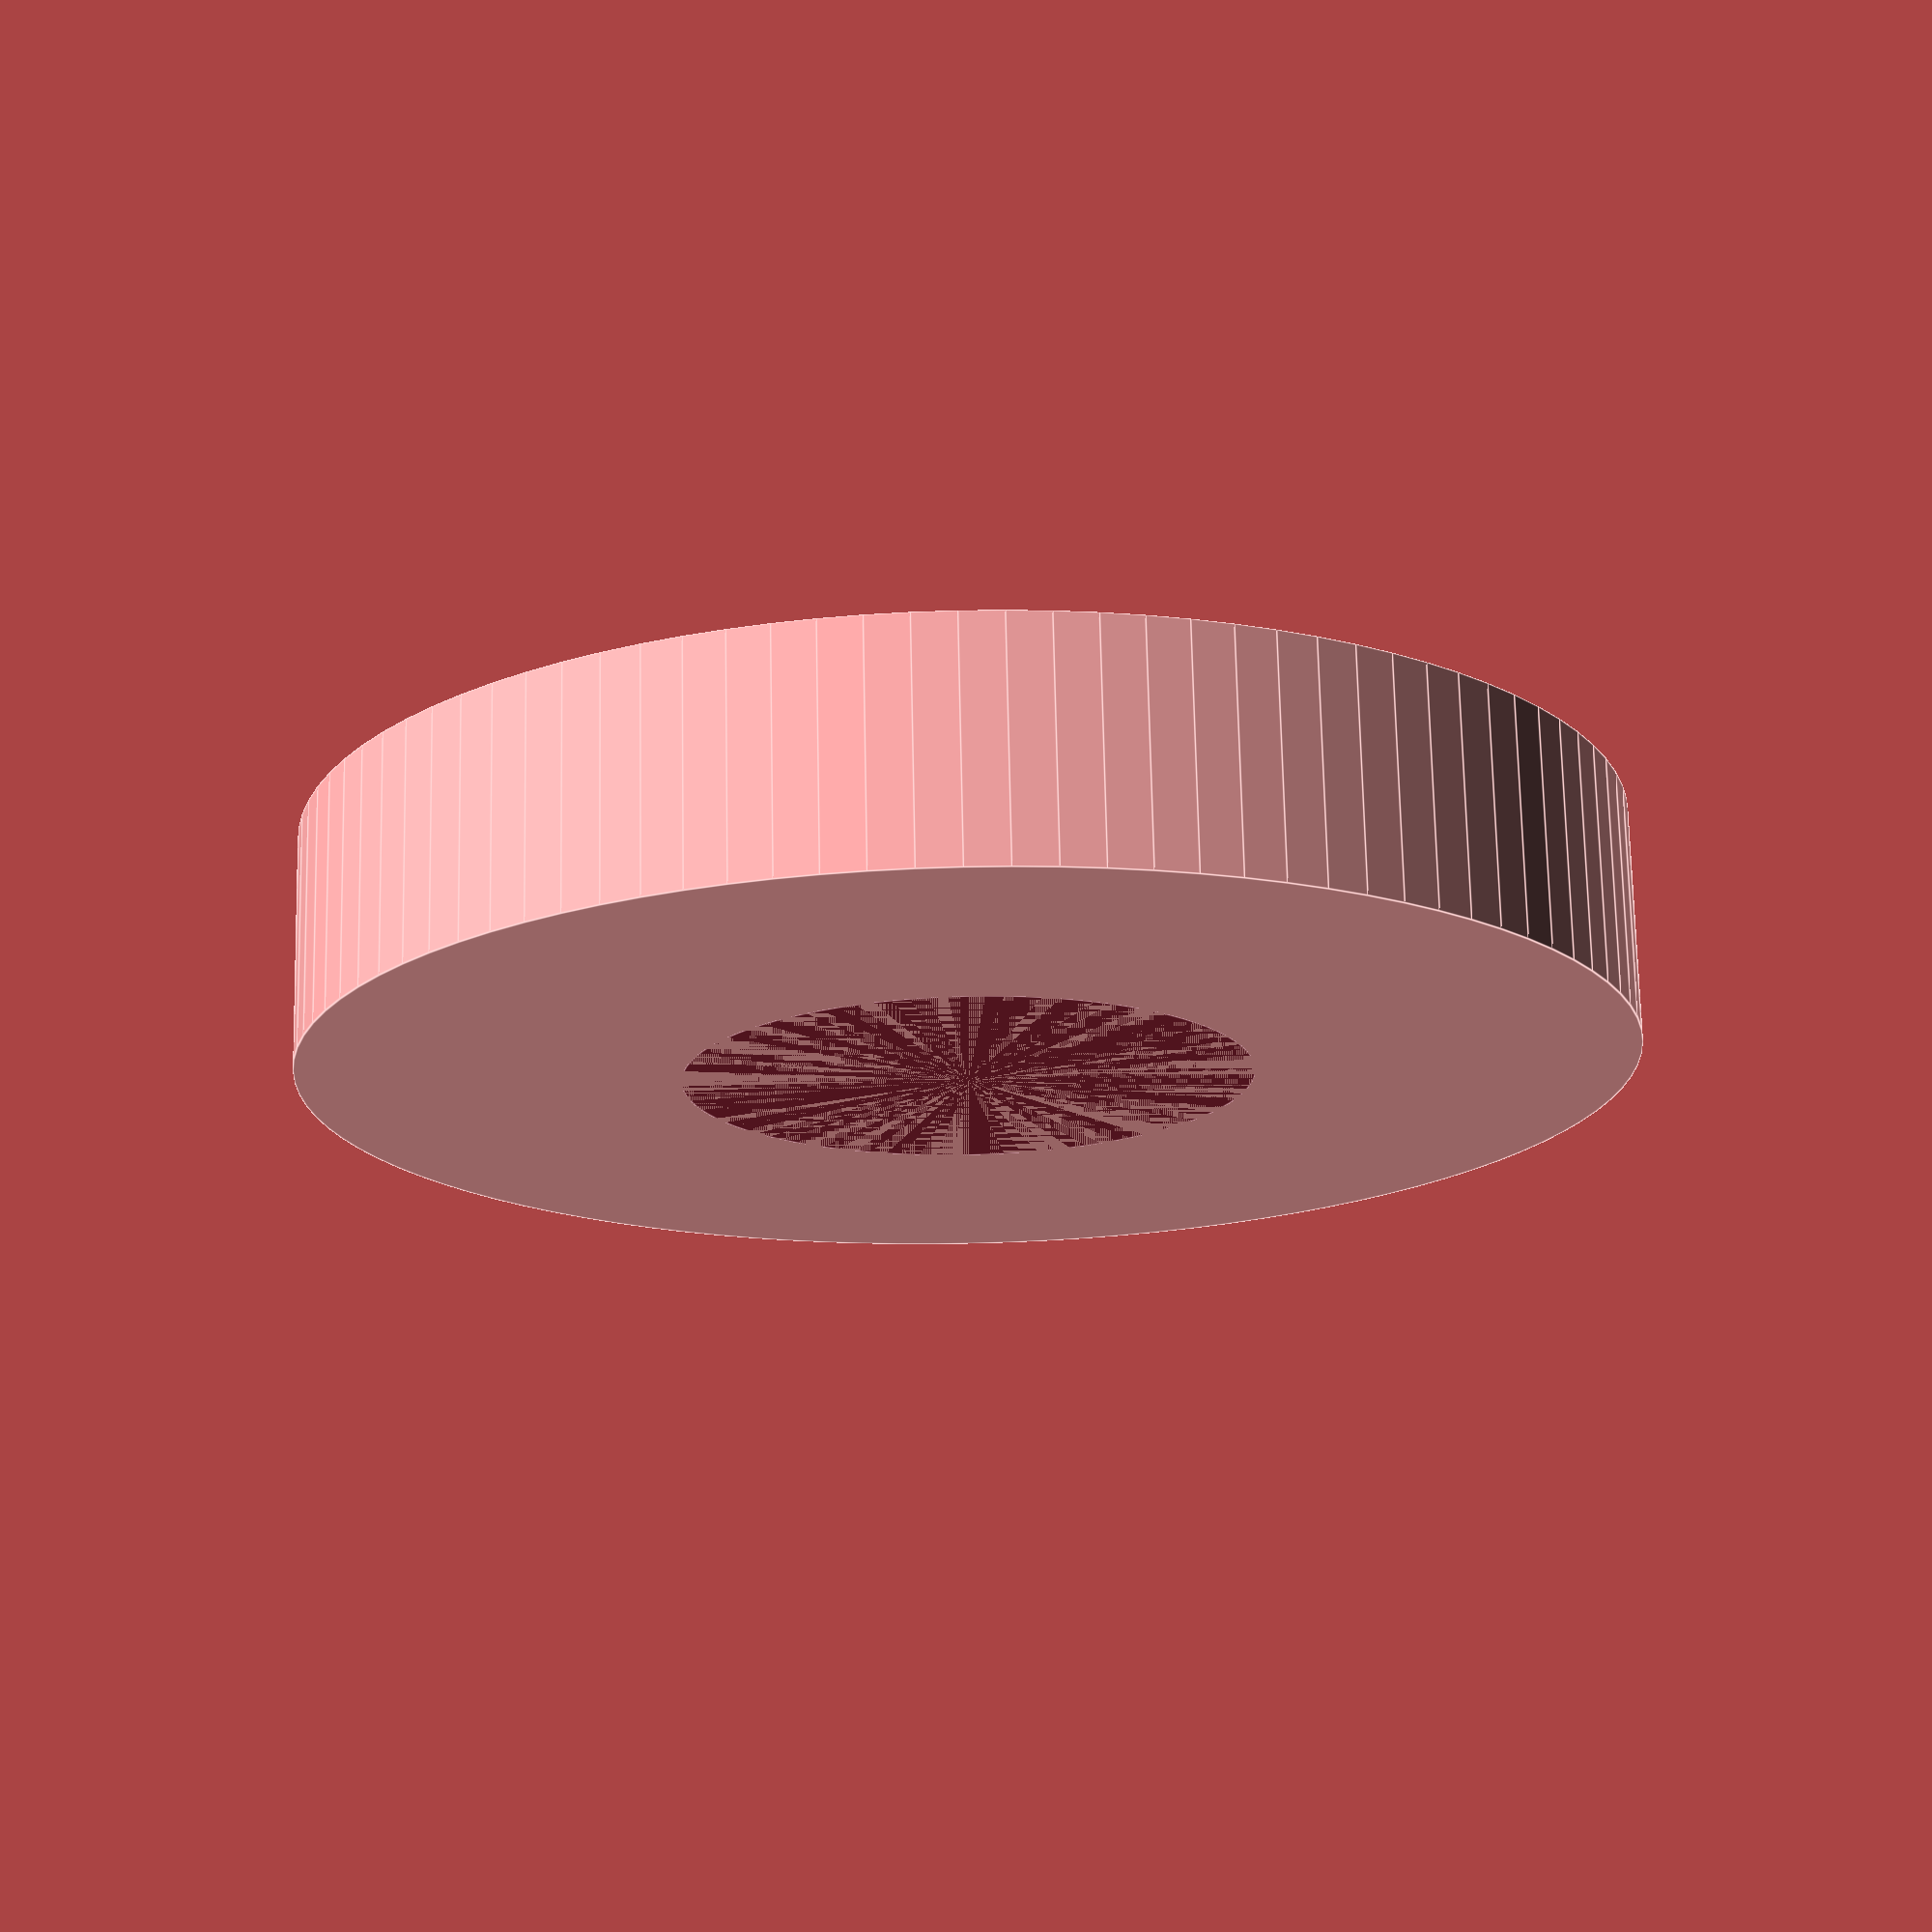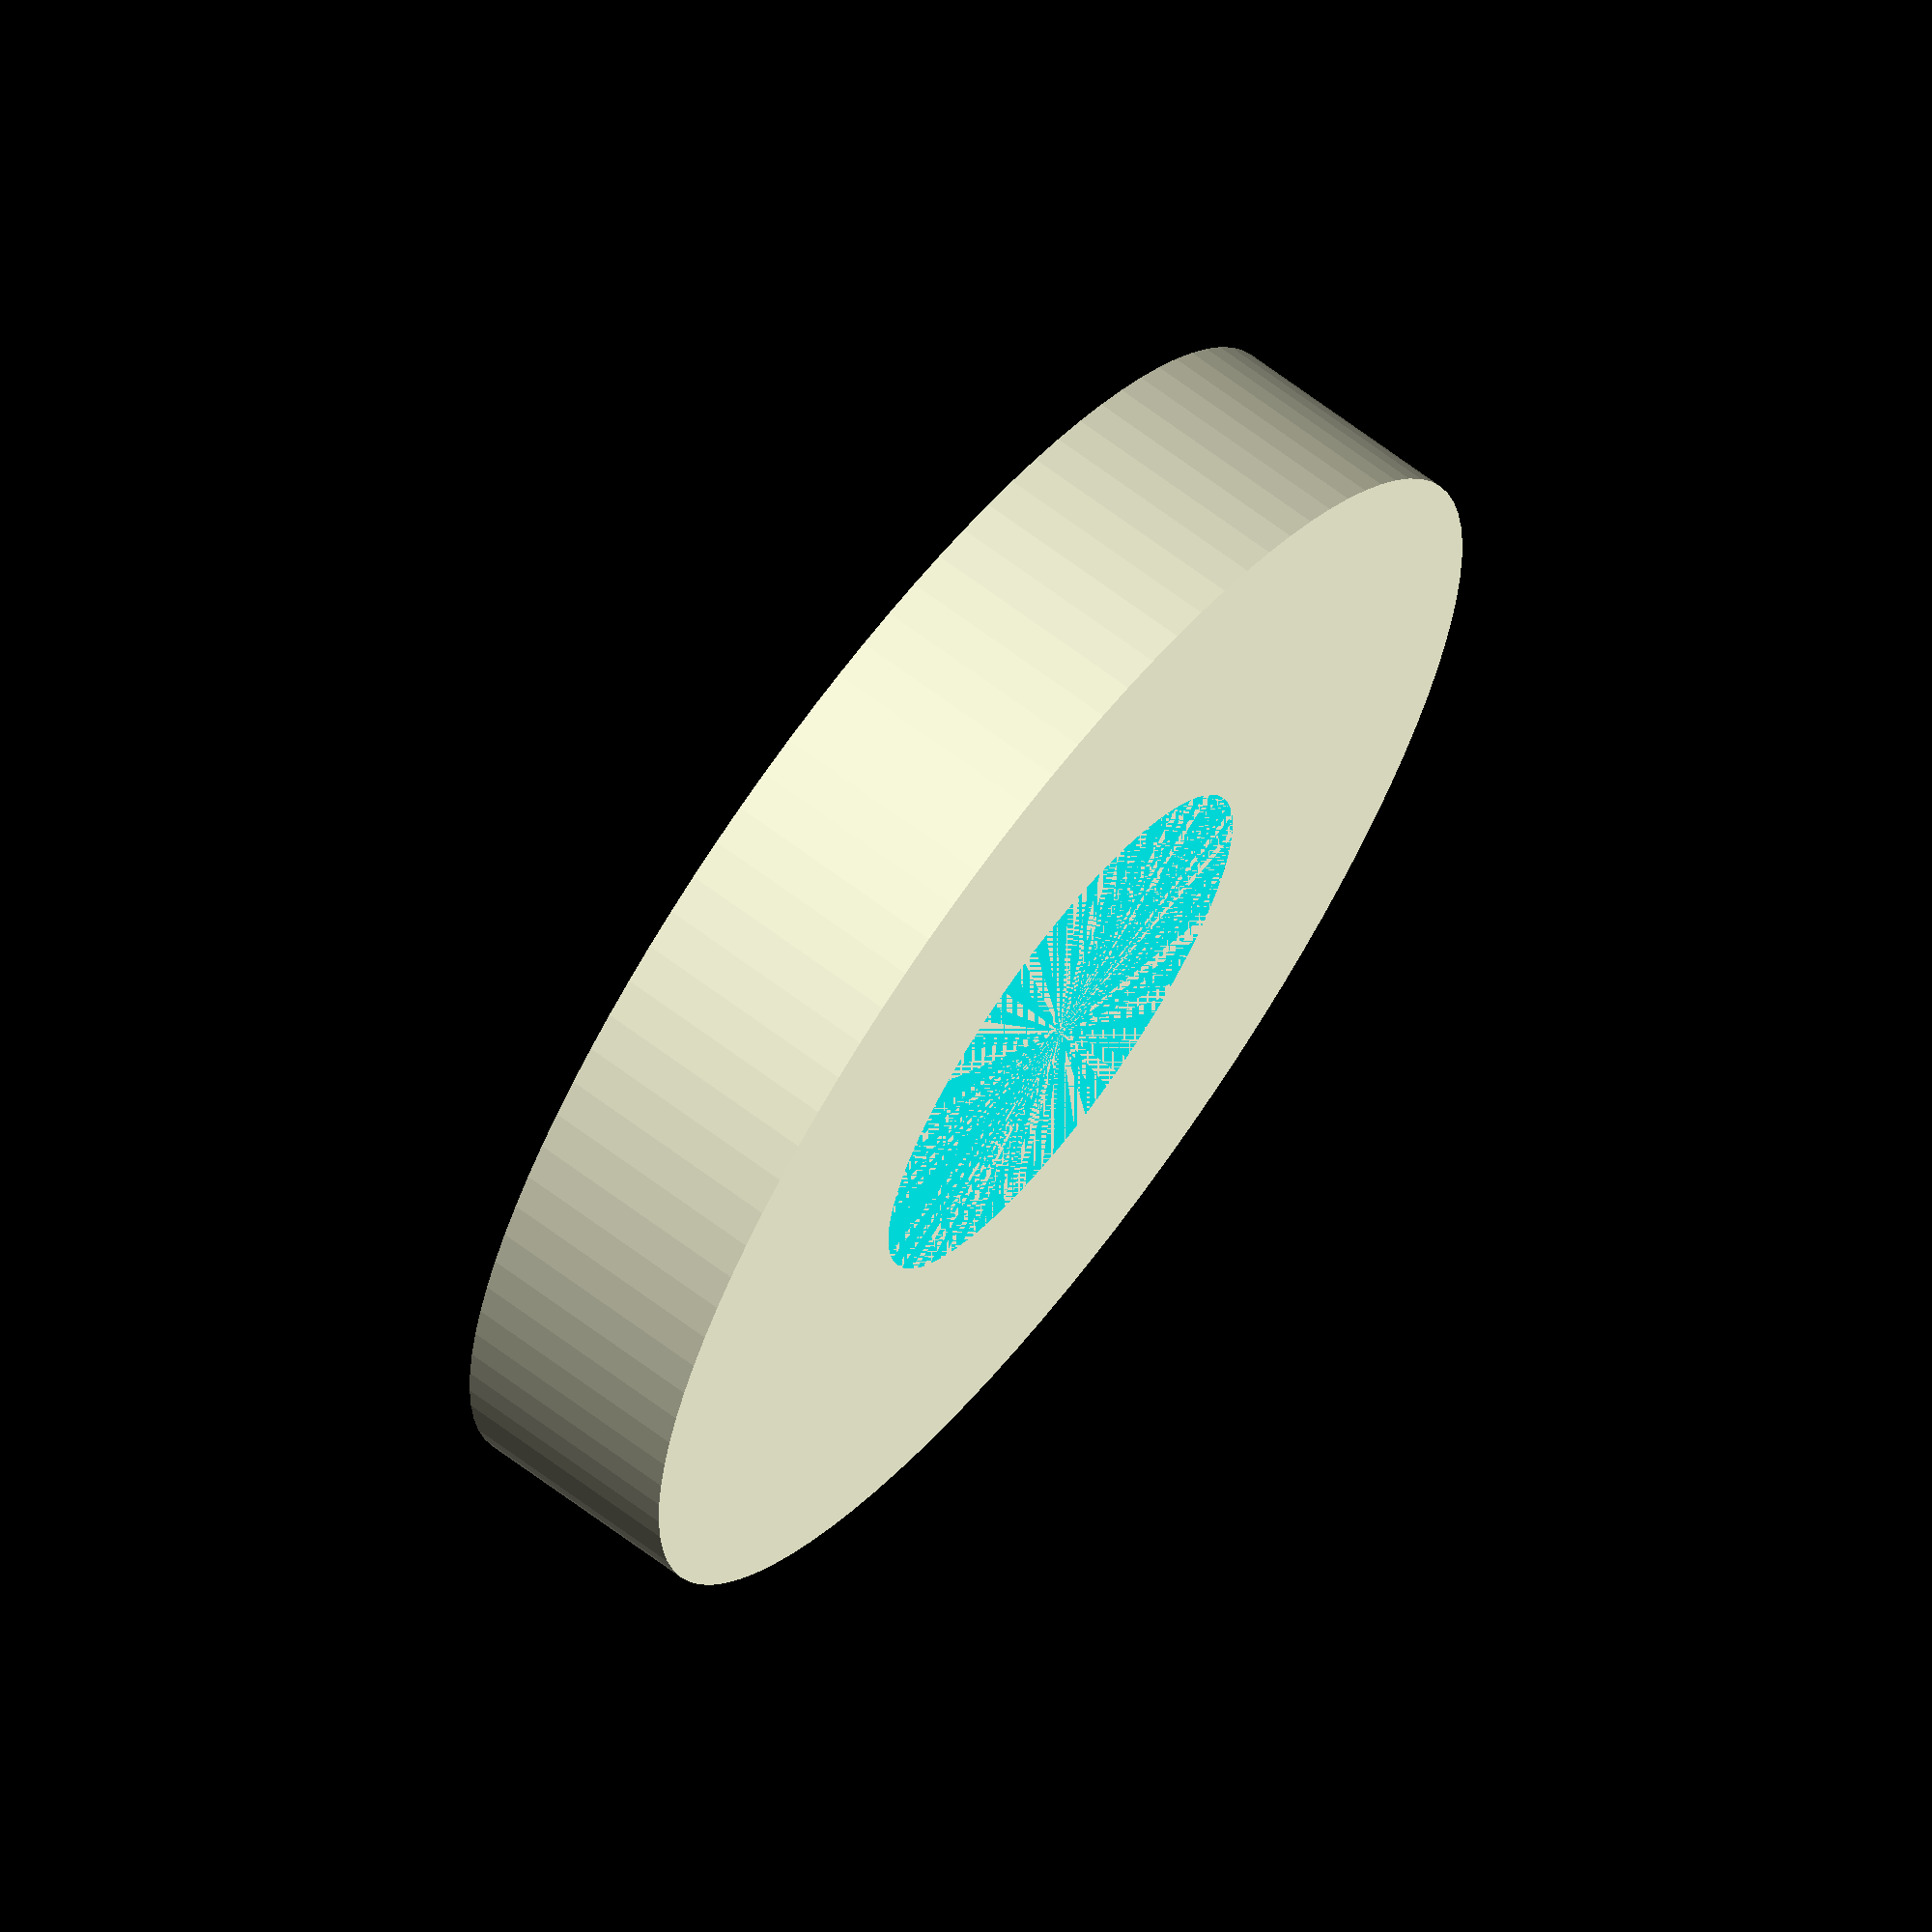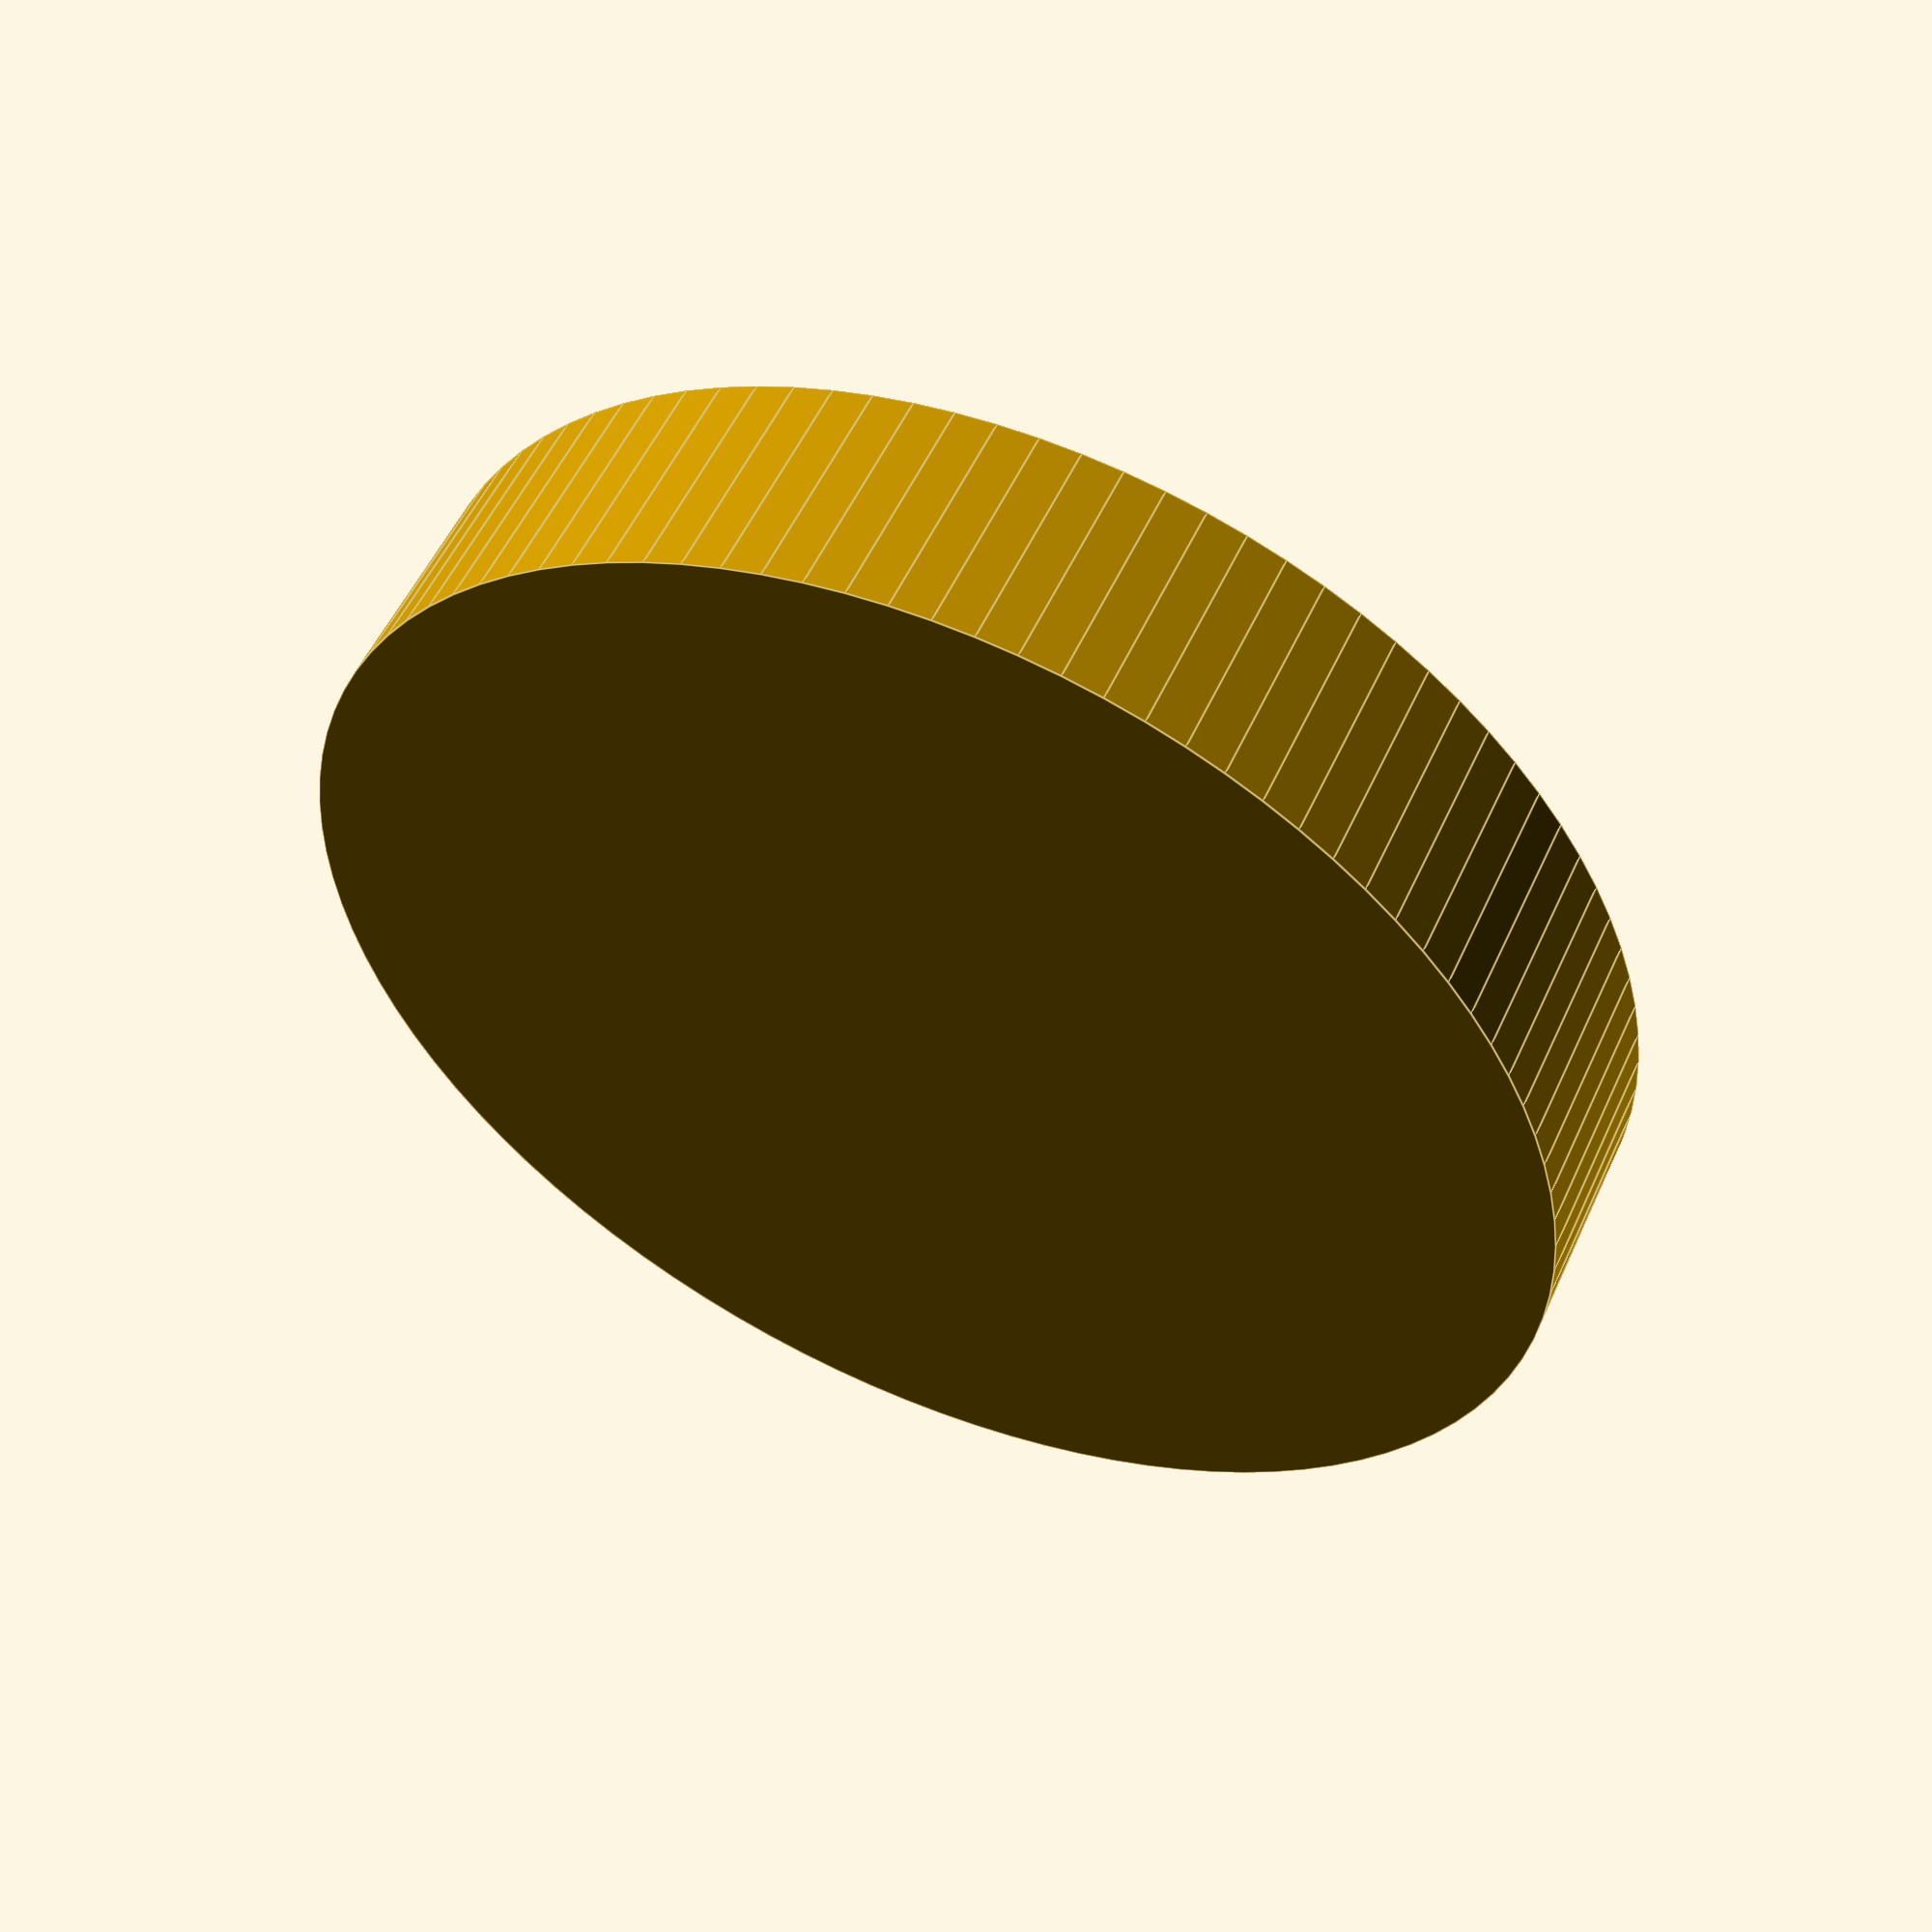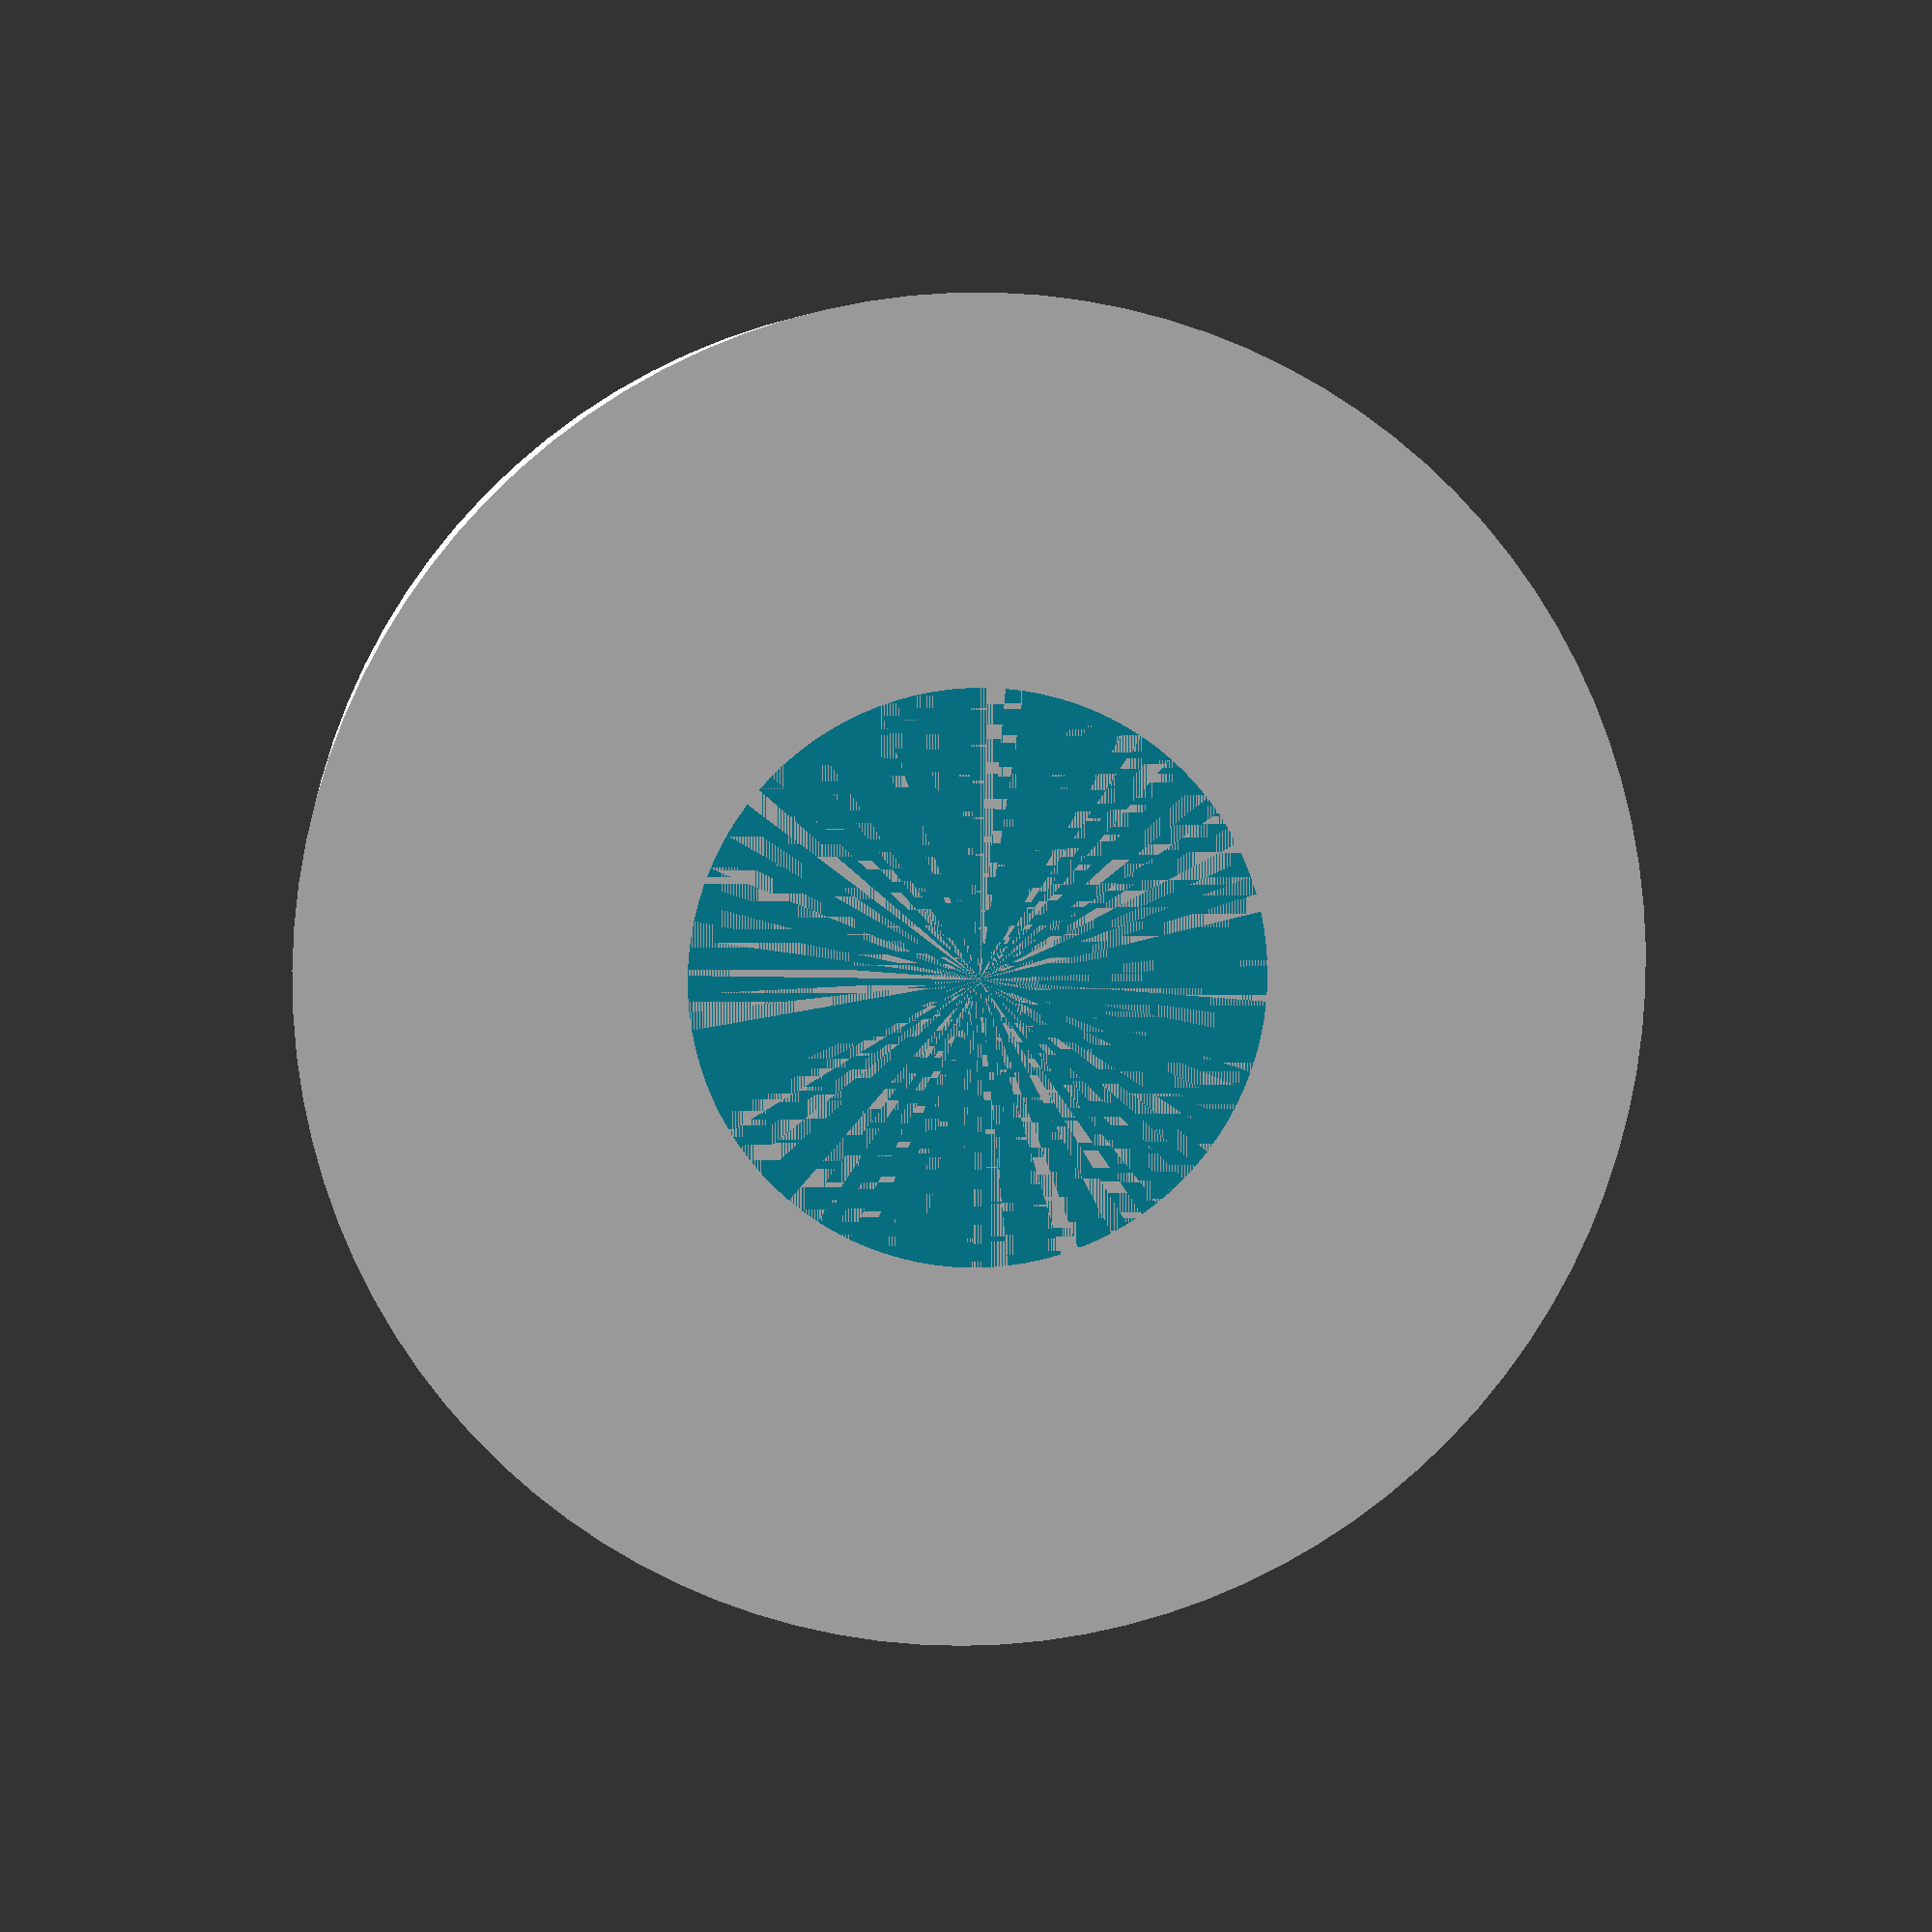
<openscad>
// Key cap dimensions
keycap_height = 5; // Height of the key cap
keycap_radius = 14; // Radius of the key cap
stem_height = 15; // Height of the stem
stem_radius = 6; // Radius of the stem

// Create the key cap
difference() {
    // Outer cylinder (key cap)
    cylinder(h = keycap_height, r = keycap_radius, $fn=100);
    
    // Inner cylinder (stem)
    translate([0, 0, -stem_height]) {
        cylinder(h = stem_height, r = stem_radius, $fn=100);
    }
}

</openscad>
<views>
elev=287.4 azim=288.4 roll=178.8 proj=p view=edges
elev=113.6 azim=19.1 roll=52.8 proj=o view=solid
elev=126.6 azim=296.9 roll=156.0 proj=p view=edges
elev=353.5 azim=228.9 roll=173.6 proj=p view=wireframe
</views>
